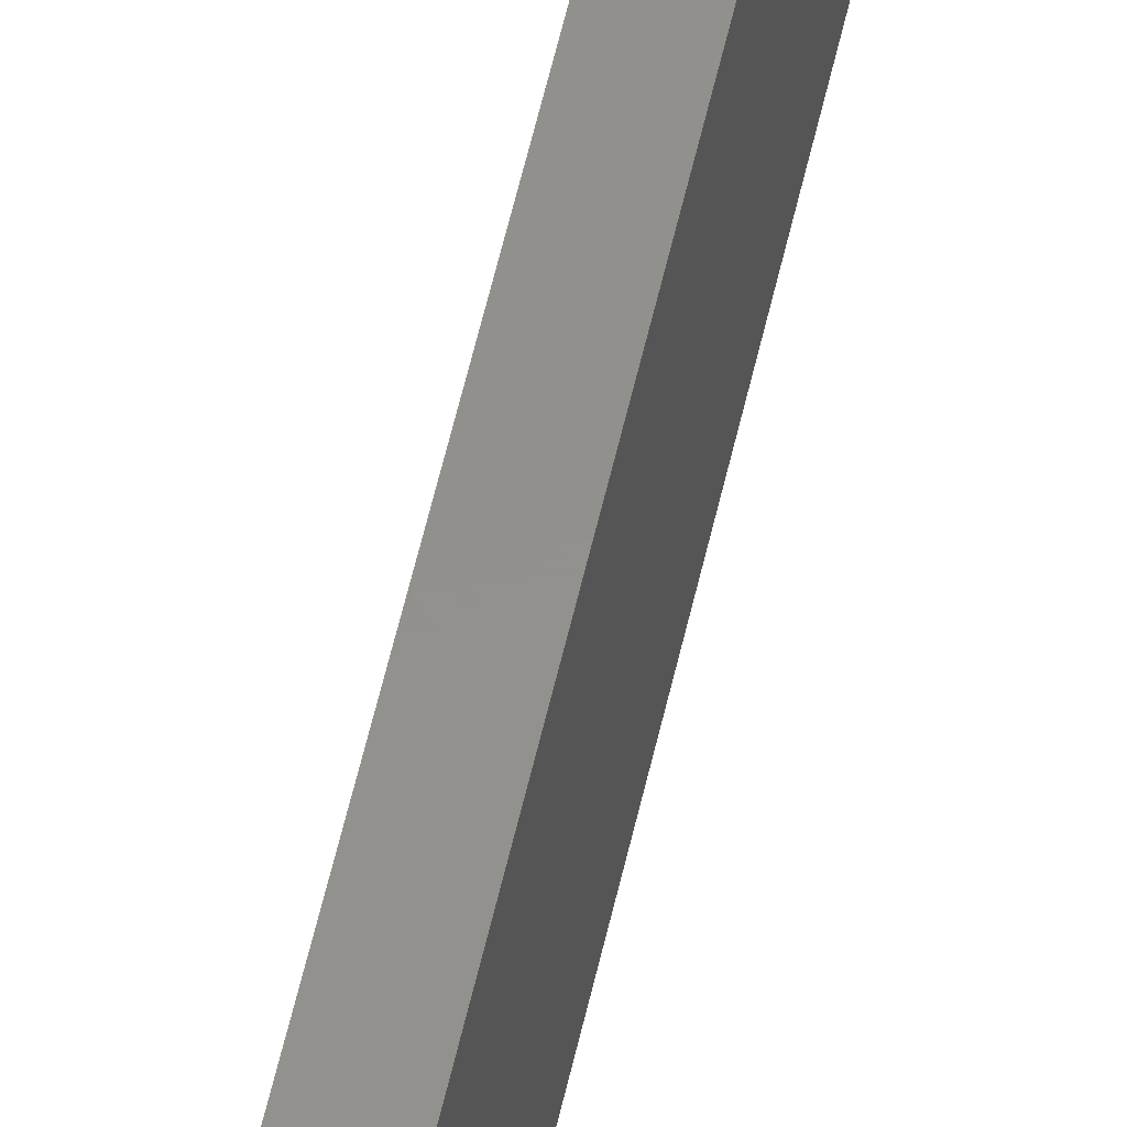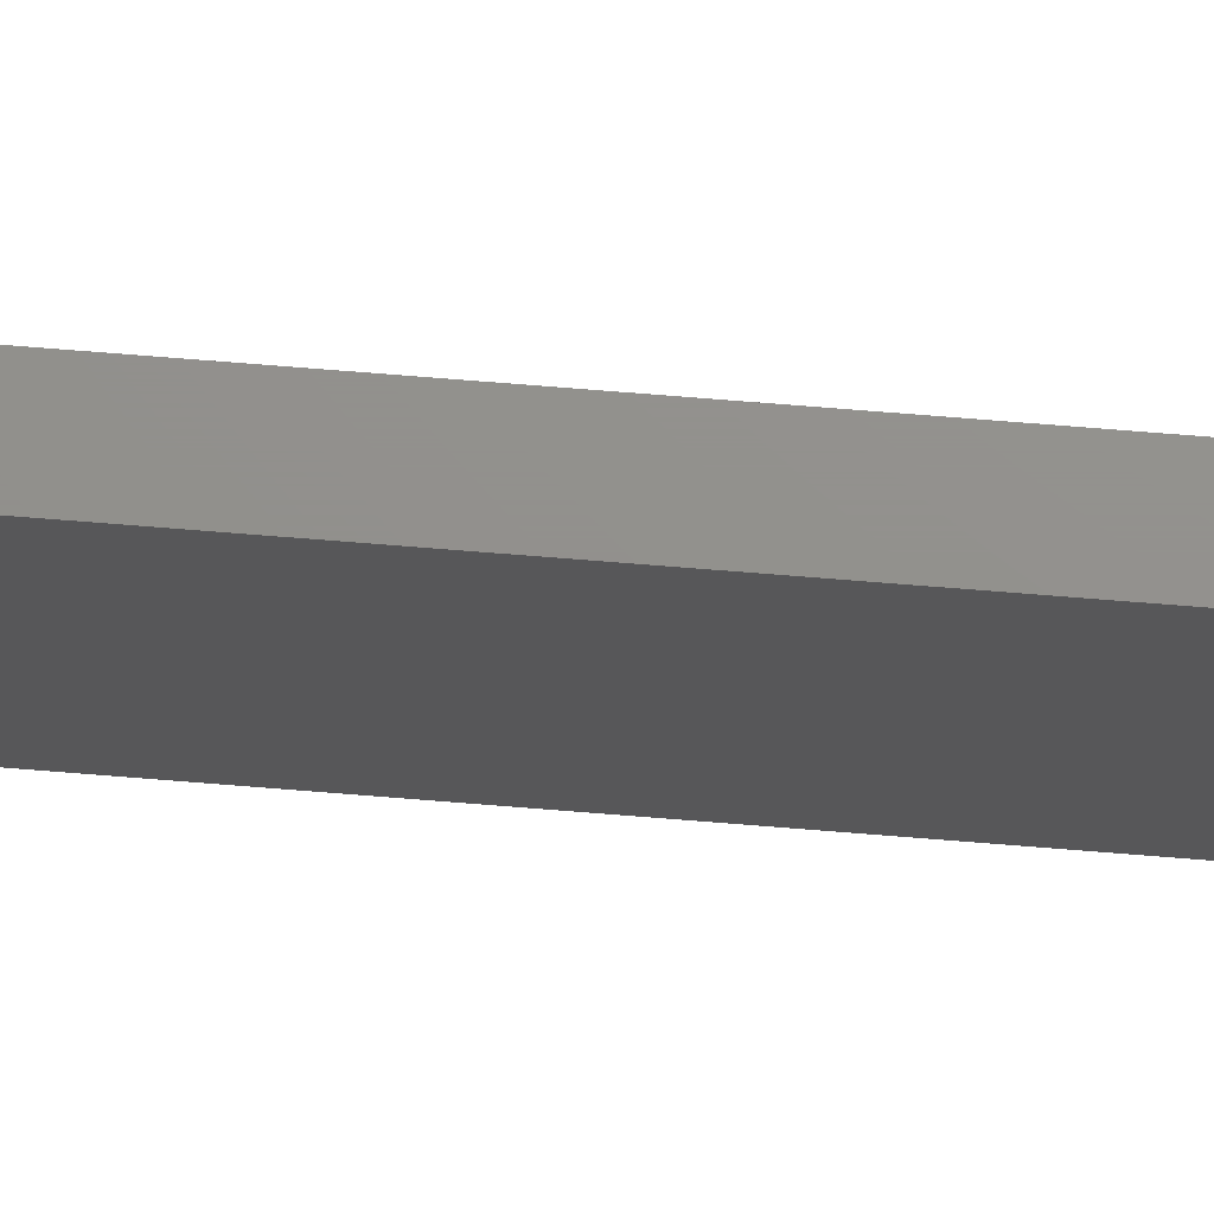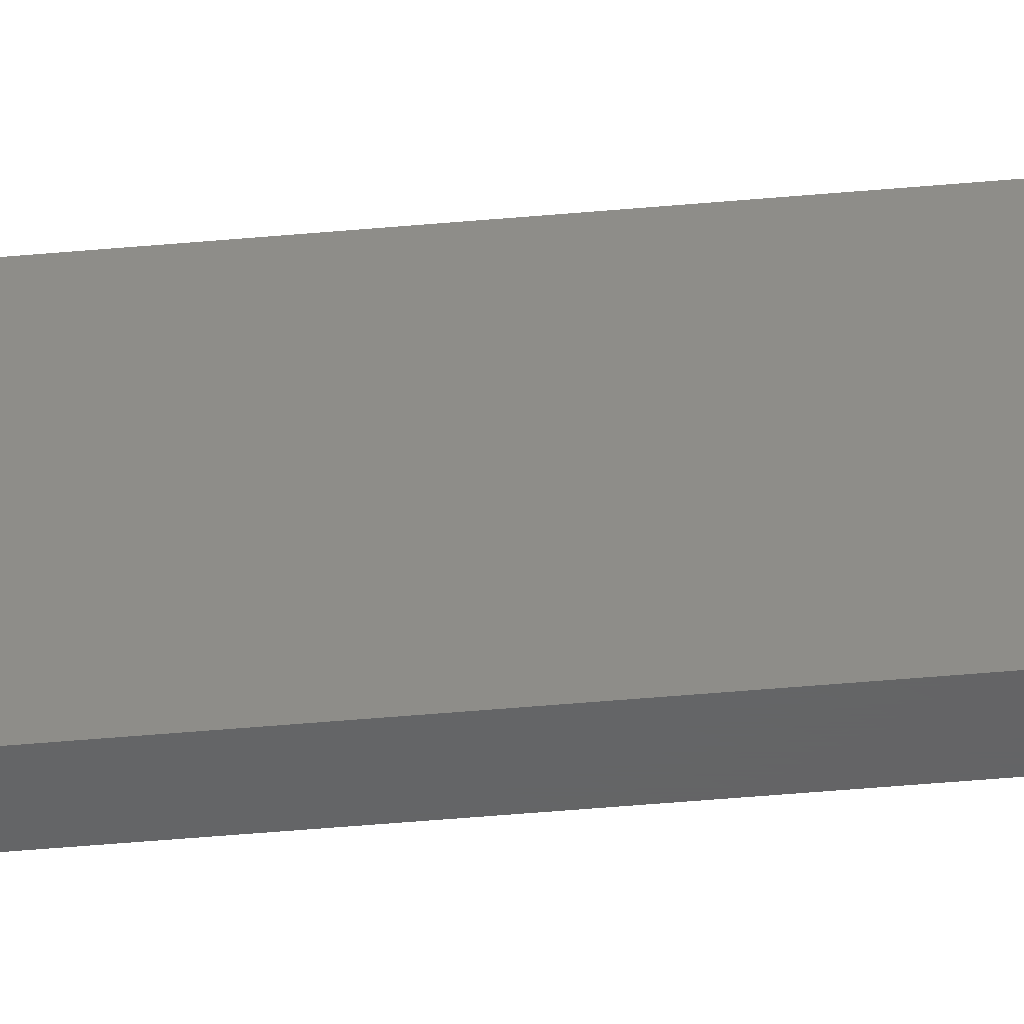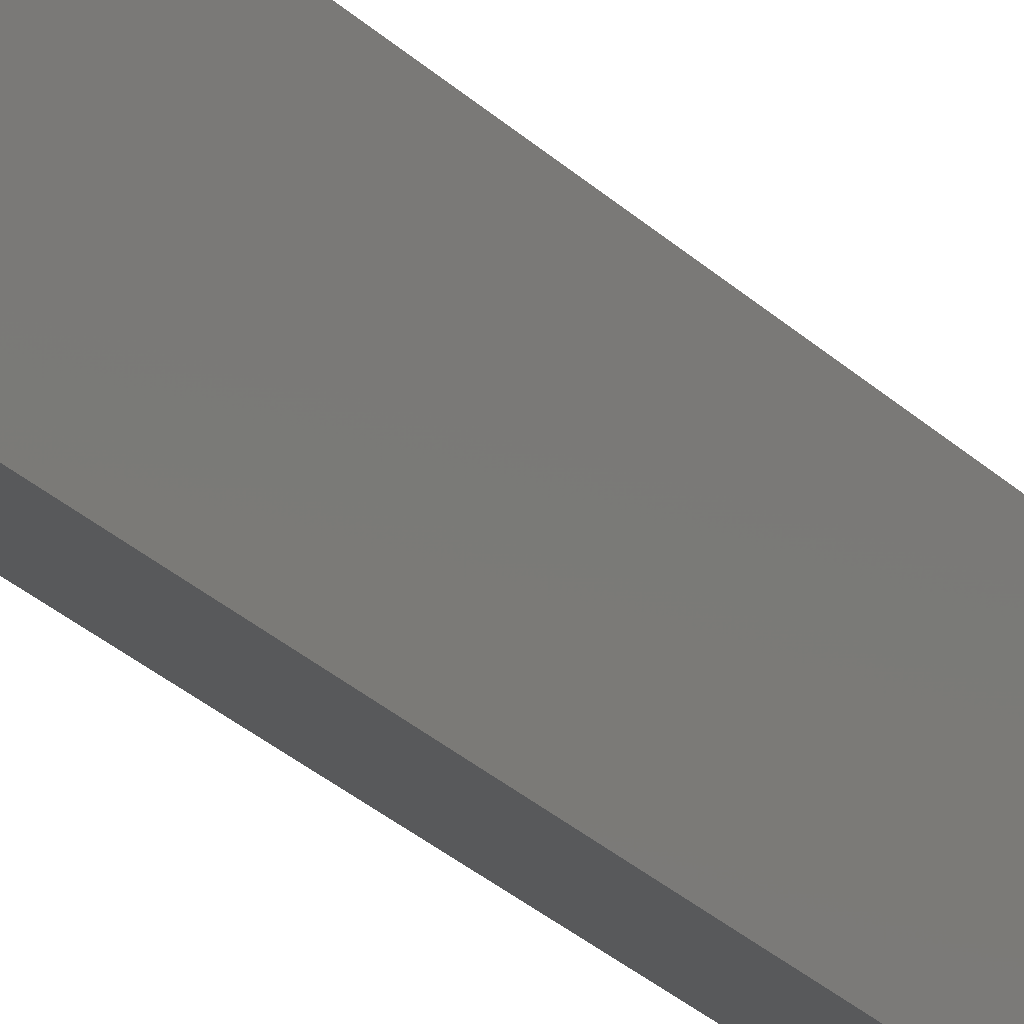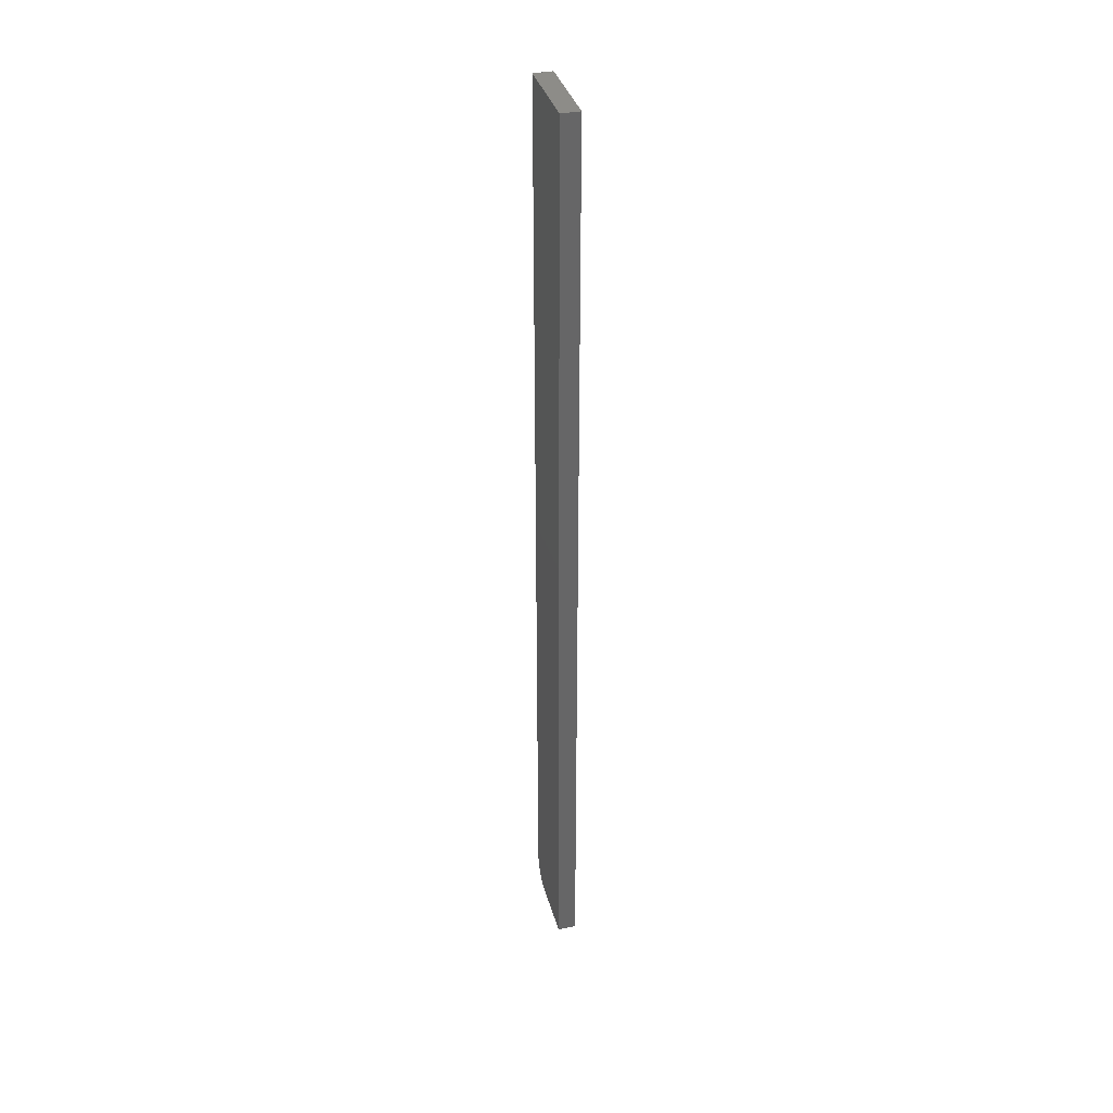
<metadata>
{"format":"stl","ext":"stl","renderer":"f3d","projection":"perspective","resolution":1024,"background":"white","views":[{"elev":54.0,"azim":12.2,"up":"+Y"},{"elev":72.1,"azim":-85.4,"up":"+Y"},{"elev":-45.7,"azim":96.0,"up":"+Y"},{"elev":-21.2,"azim":28.4,"up":"+Y"},{"elev":35.9,"azim":165.1,"up":"+Z"}]}
</metadata>
<code>
# stl→obj: 24 verts, 44 faces
v -0.01562 0.02344 0
v -0.01562 0.07031 0
v -0.0008224 0.02344 0
v -0.0008224 0.07031 0
v -0.01562 0.01447 0.001784
v -0.01562 0.01887 0.0004503
v -0.01562 0.00395 0.01042
v -0.01562 0.001784 0.01447
v -0.01562 0.01042 0.00395
v -0.01562 0.006865 0.006865
v -0.01562 0.0004503 0.01887
v -0.01562 0 0.02344
v -0.01562 0 0.75
v -0.01562 0.07031 0.75
v -0.0008224 0.01042 0.00395
v -0.0008224 0.001784 0.01447
v -0.0008224 0.00395 0.01042
v -0.0008224 0.006865 0.006865
v -0.0008224 0.0004503 0.01887
v -0.0008224 0.01447 0.001784
v -0.0008224 0.01887 0.0004503
v -0.0008224 0 0.02344
v -0.0008224 0 0.75
v -0.0008224 0.07031 0.75
f 1 2 3
f 3 2 4
f 1 5 2
f 1 6 5
f 7 8 9
f 9 10 7
f 2 11 12
f 2 12 13
f 2 13 14
f 11 2 5
f 11 5 9
f 11 9 8
f 15 16 17
f 15 17 18
f 19 16 15
f 19 15 20
f 19 20 21
f 19 21 3
f 19 3 4
f 19 4 22
f 22 4 23
f 23 4 24
f 12 22 13
f 13 22 23
f 1 3 6
f 6 3 21
f 6 21 5
f 5 21 20
f 5 20 9
f 9 20 15
f 9 15 10
f 10 15 18
f 10 18 7
f 7 18 17
f 7 17 8
f 8 17 16
f 8 16 11
f 11 16 19
f 11 19 12
f 12 19 22
f 13 23 14
f 14 23 24
f 4 2 24
f 24 2 14

</code>
